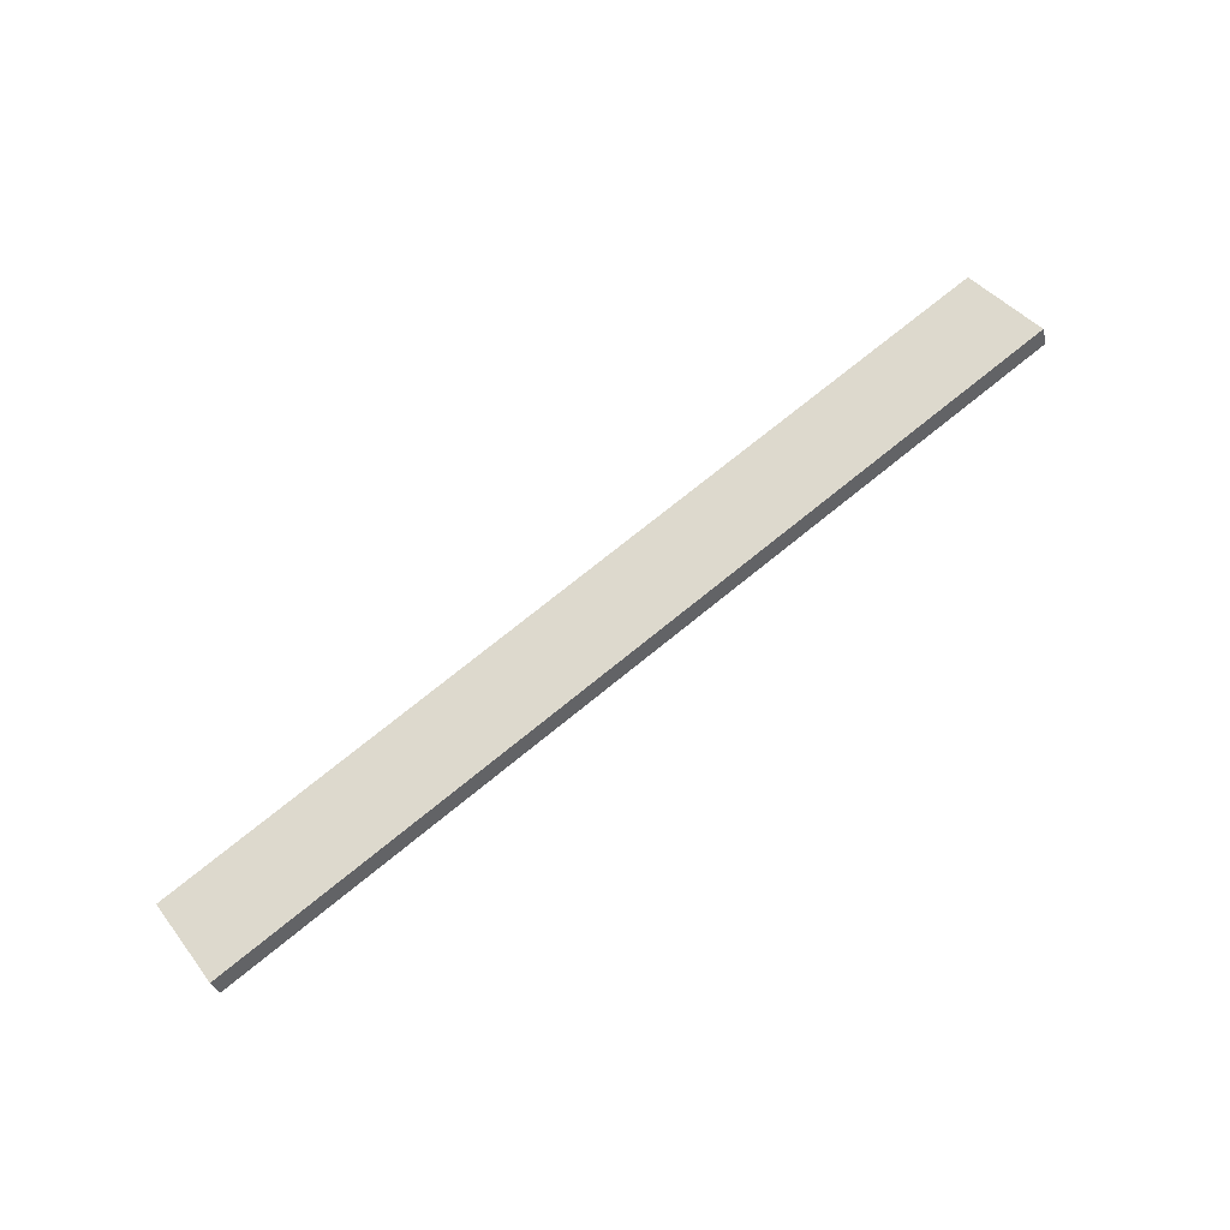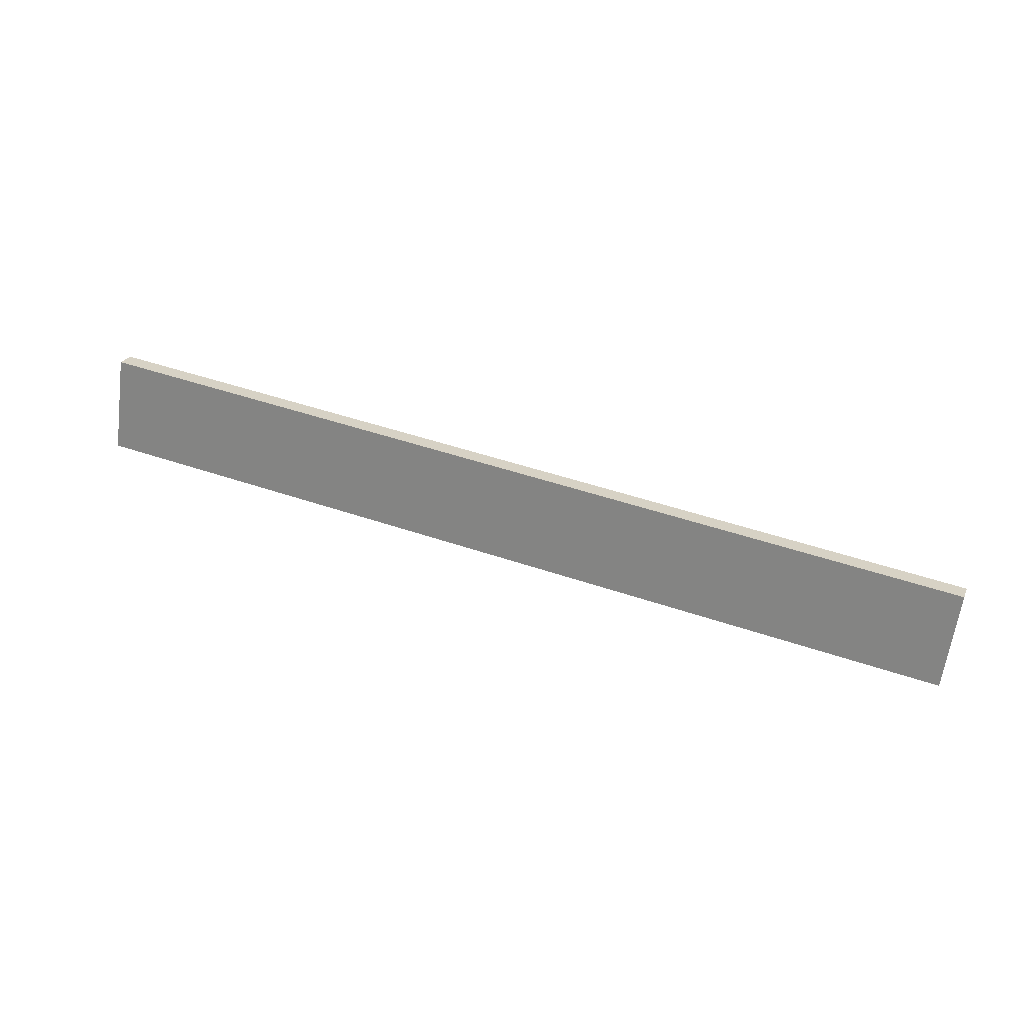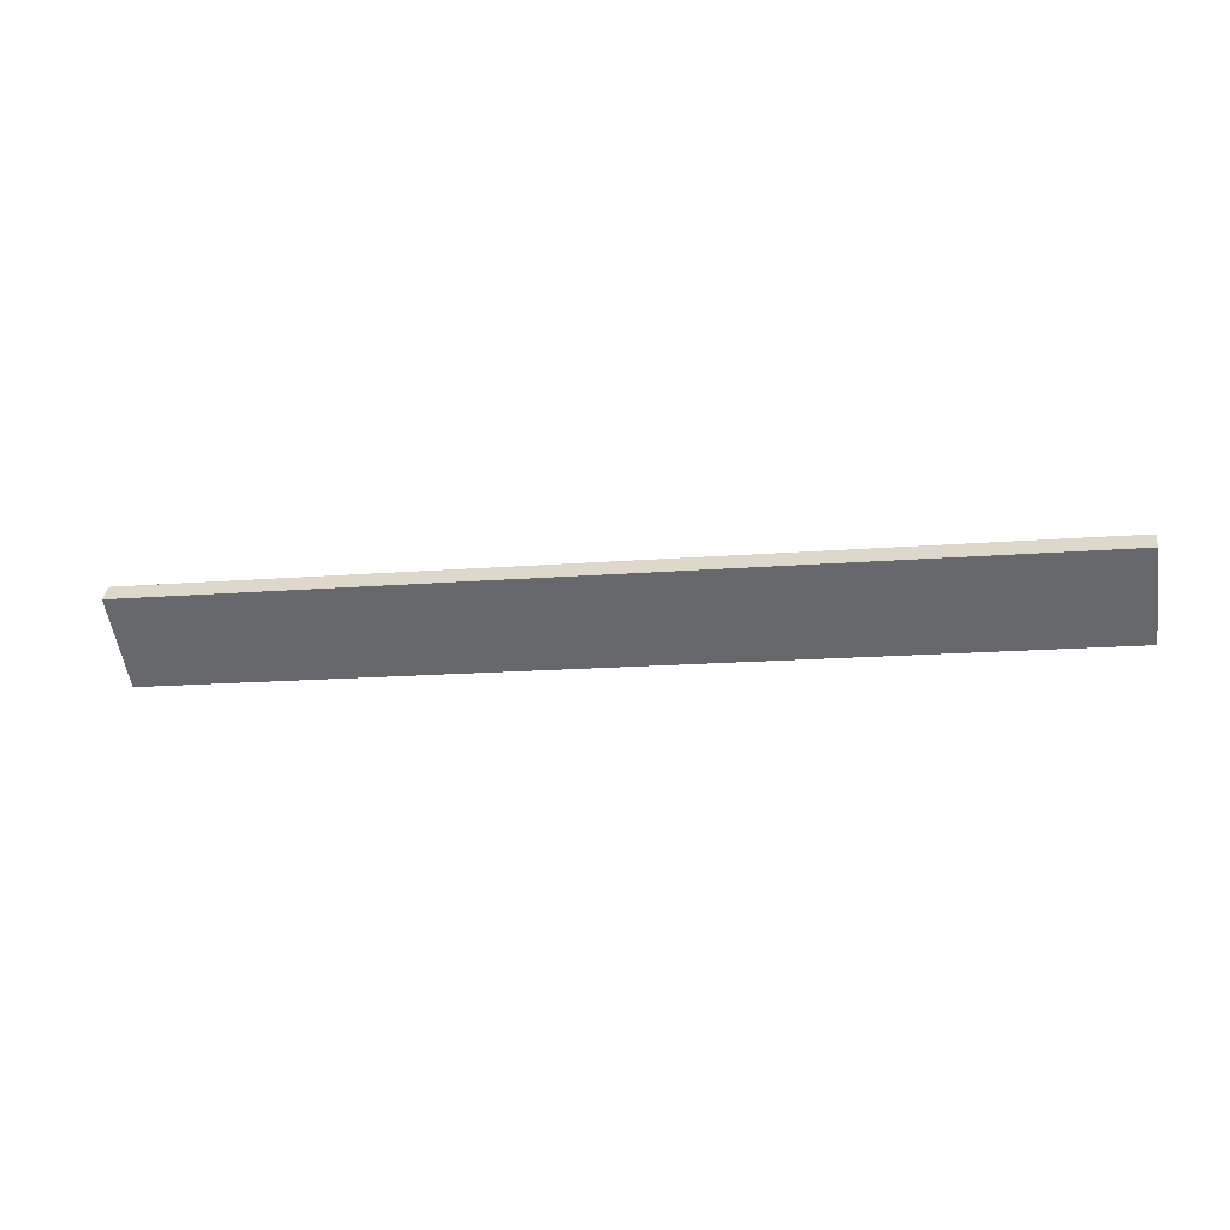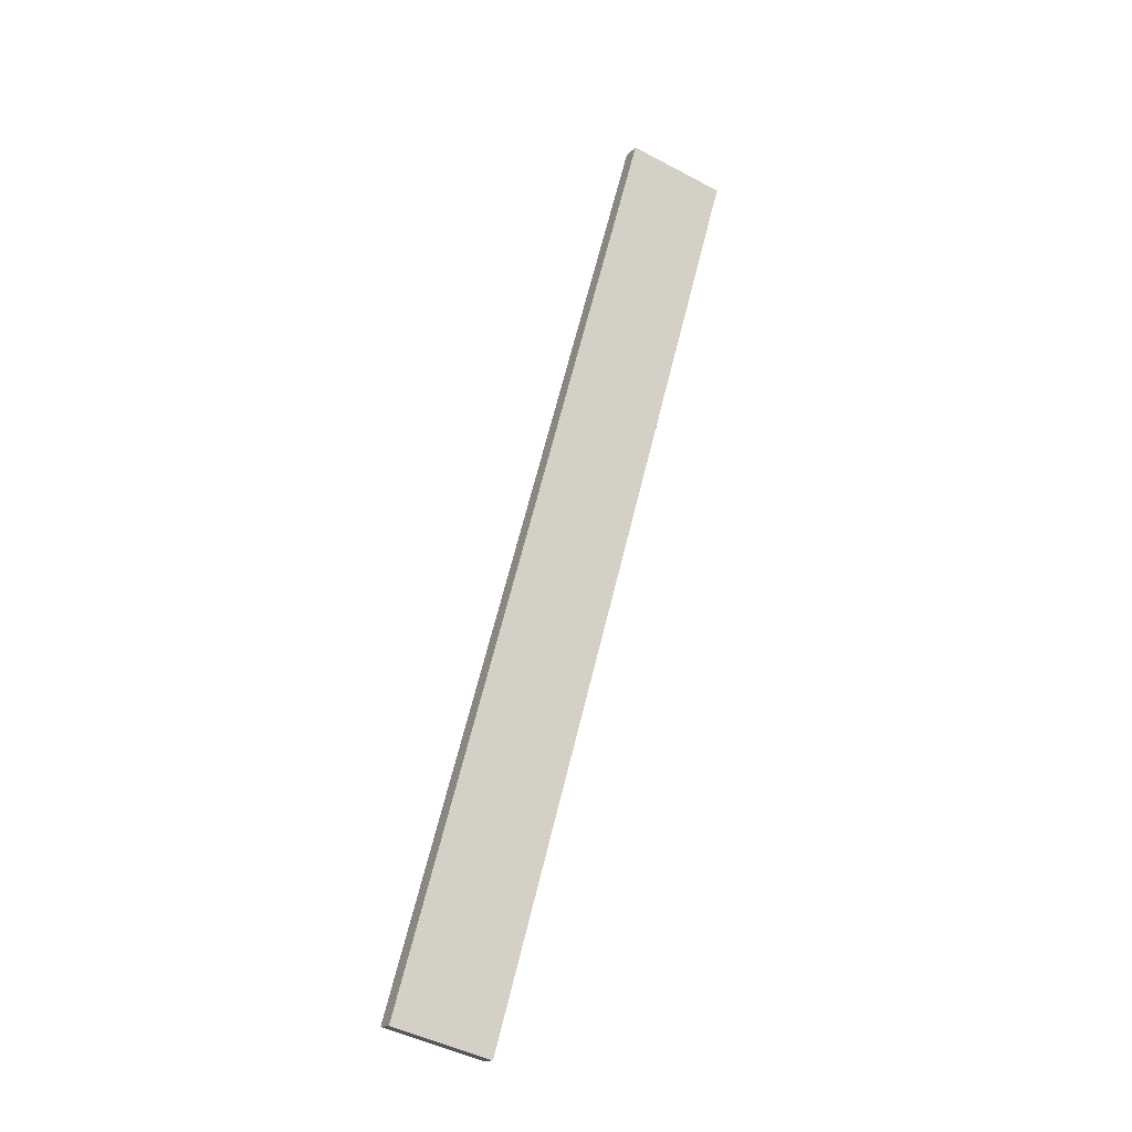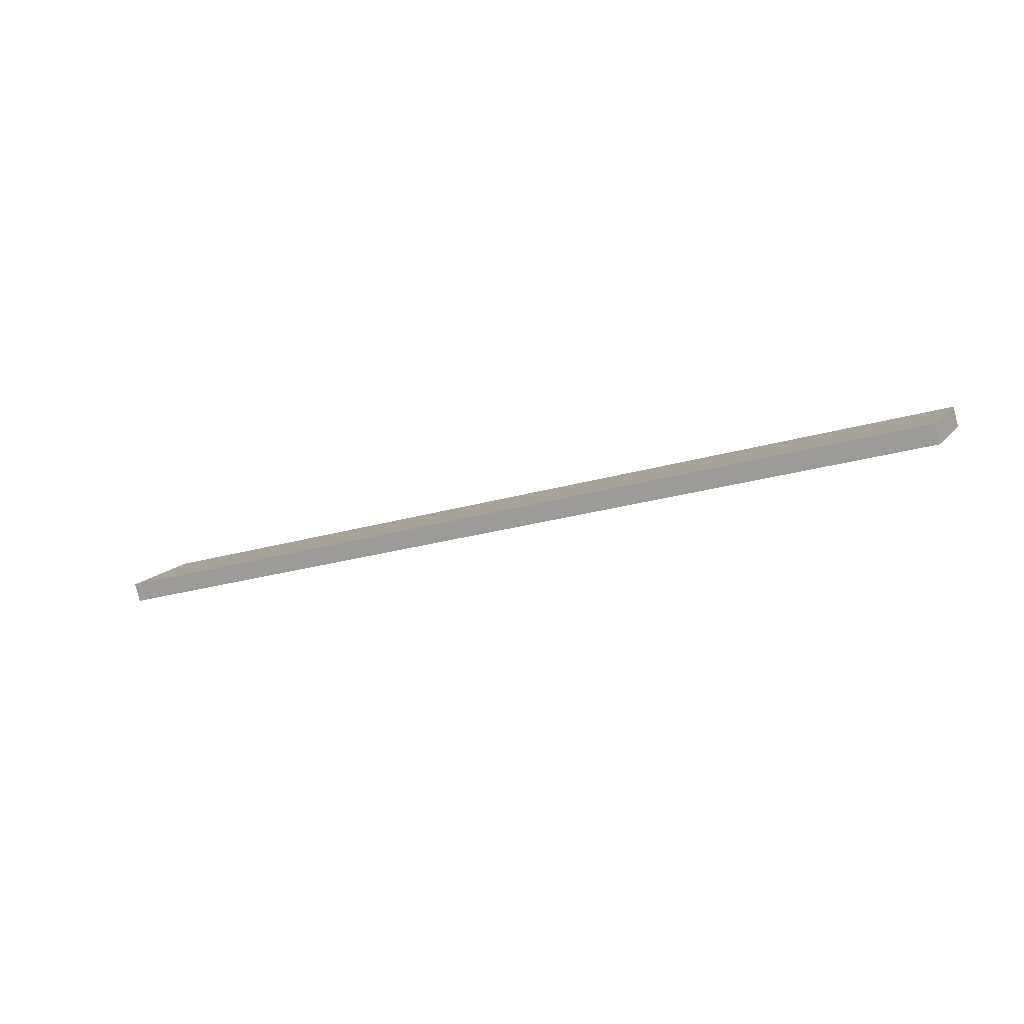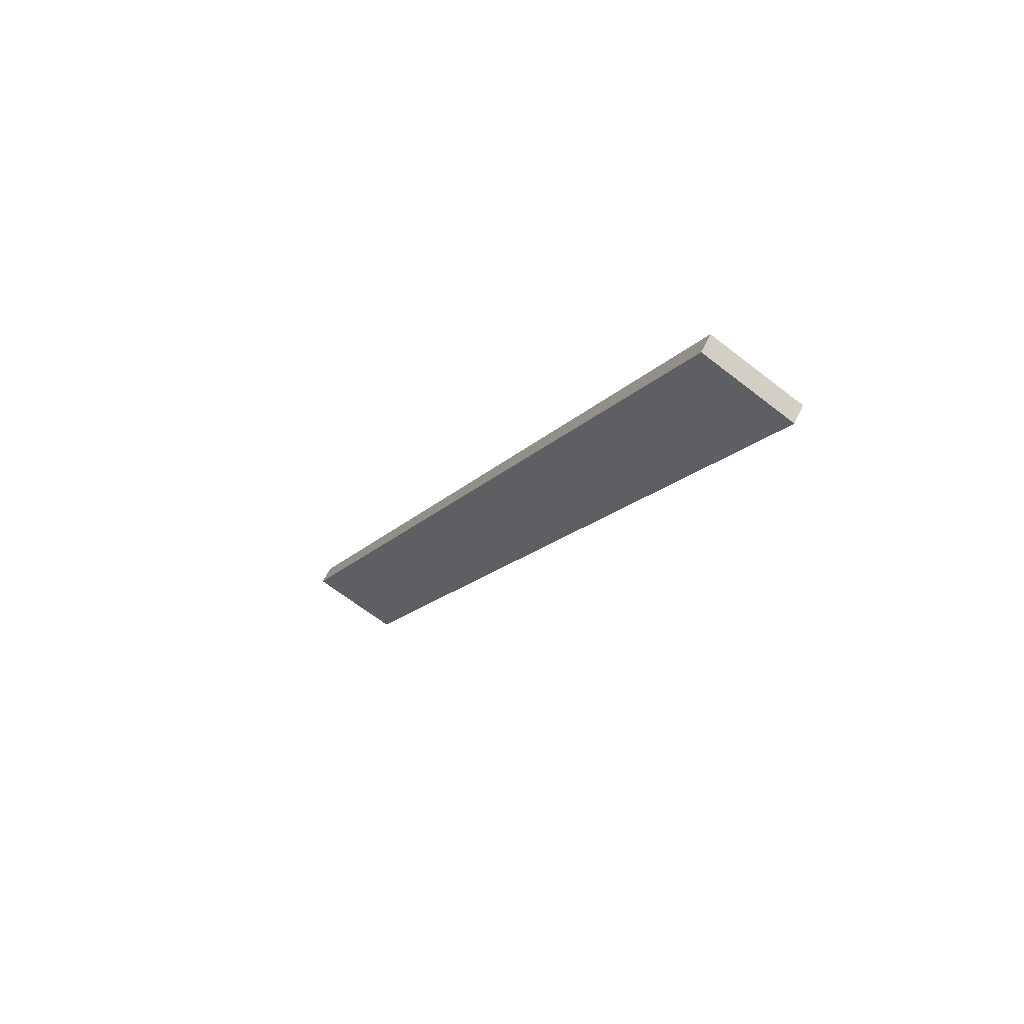
<metadata>
{"format":"obj","ext":"obj","renderer":"f3d","projection":"perspective","resolution":1024,"background":"white","views":[{"elev":77.6,"azim":143.7,"up":"+Y"},{"elev":53.8,"azim":-156.4,"up":"+Z"},{"elev":-26.3,"azim":-166.8,"up":"+Y"},{"elev":64.2,"azim":-73.4,"up":"+Y"},{"elev":-17.4,"azim":30.4,"up":"+Y"},{"elev":-17.7,"azim":-112.7,"up":"+Y"}]}
</metadata>
<code>
o WoodenBrokenPlanks_85
v -75.16 33.95 77.56
v 89.53 40.54 69.85
v 90.61 32.15 85.73
v -74.08 25.56 93.45
v -75.21 37.04 79.19
v -74.13 28.65 95.08
v 90.56 35.24 87.37
v 89.48 43.63 71.48
f 1 2 3 4
f 5 6 7 8
f 1 4 6 5
f 4 3 7 6
f 3 2 8 7
f 2 1 5 8

</code>
